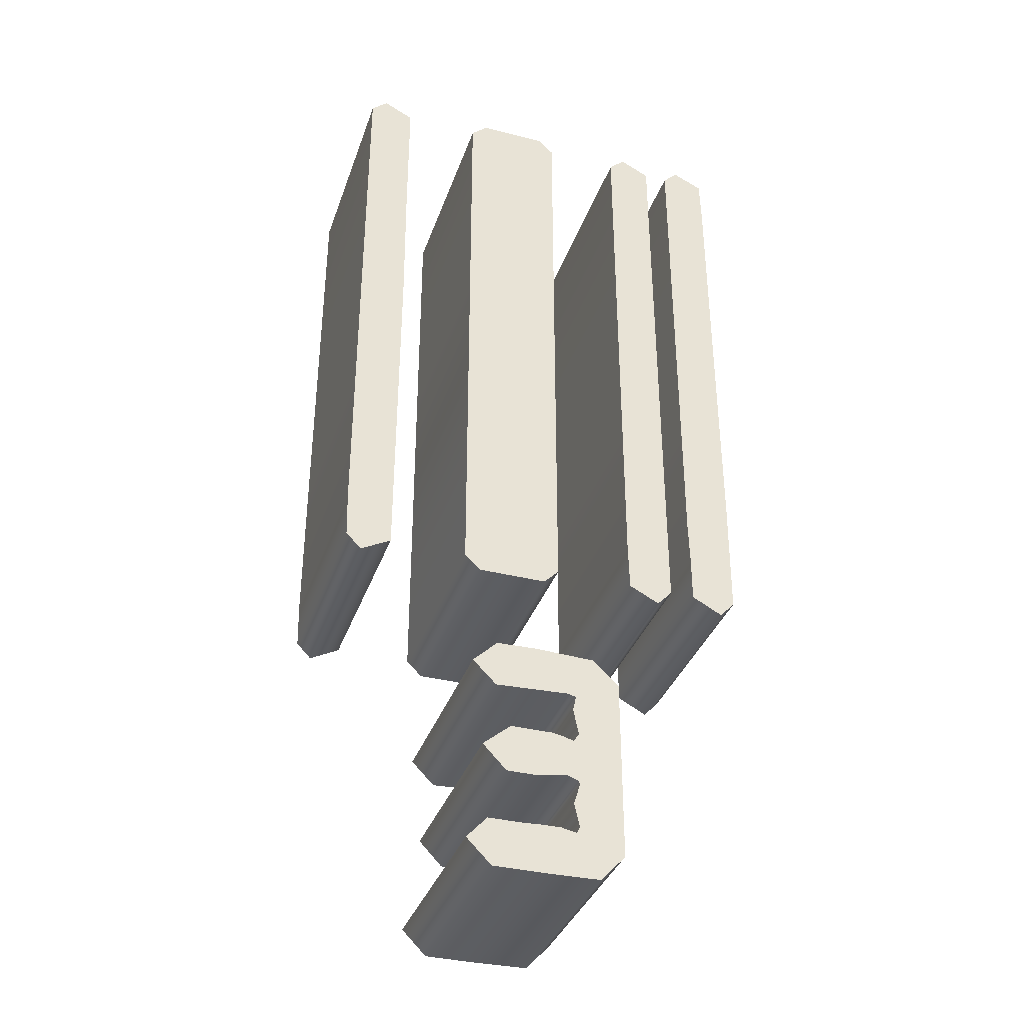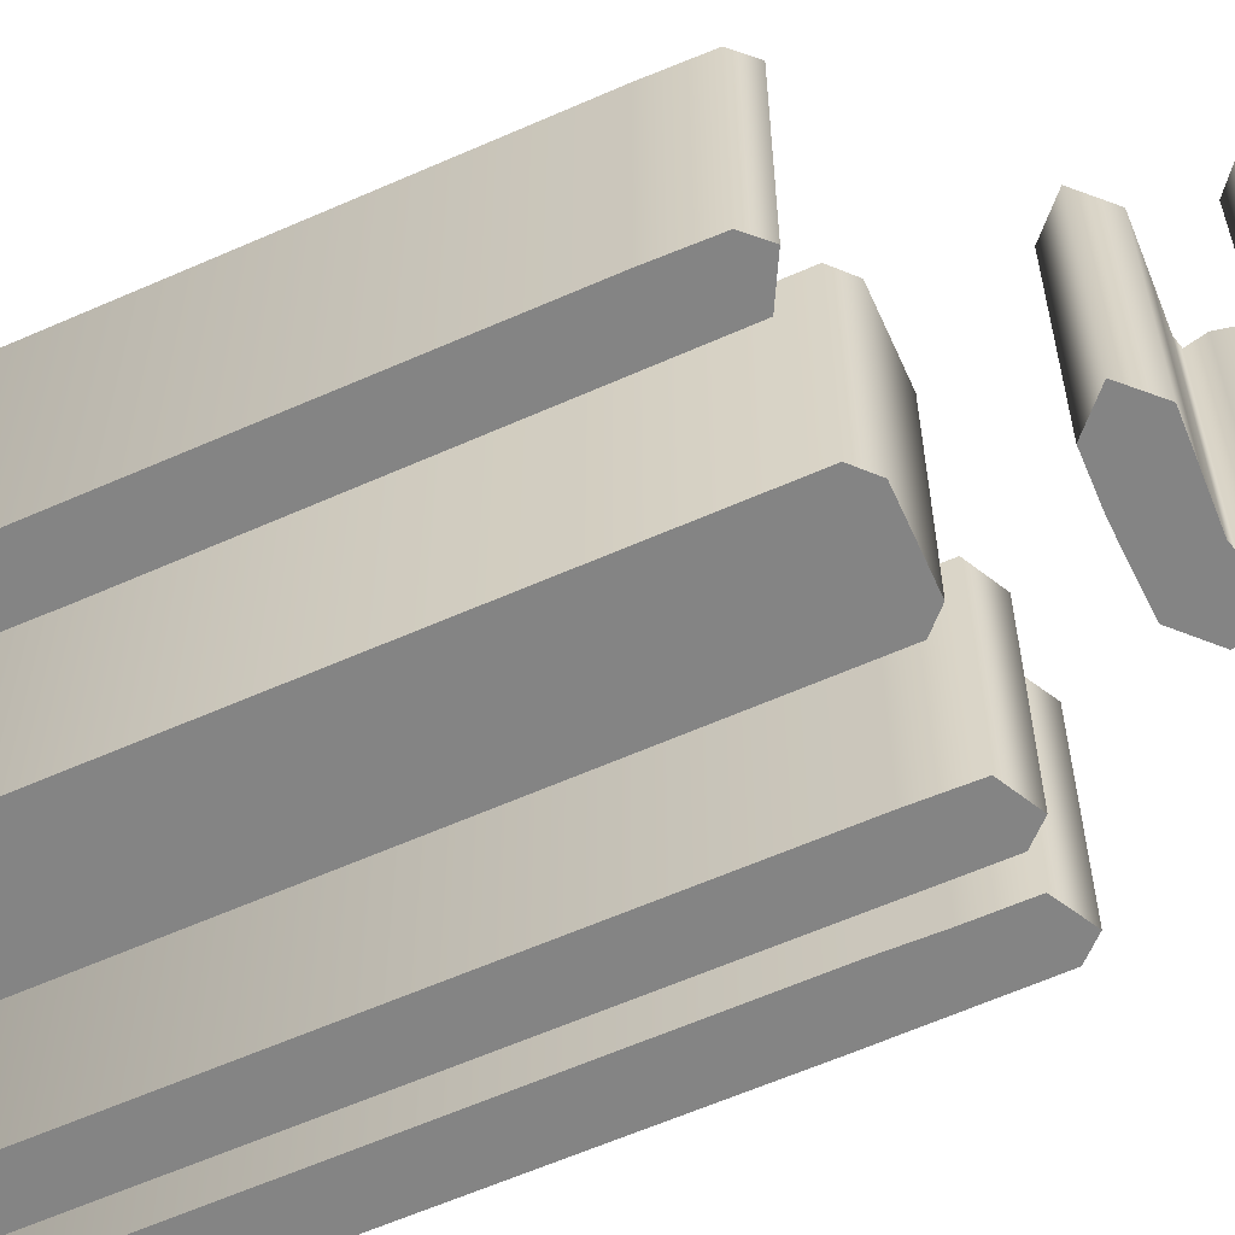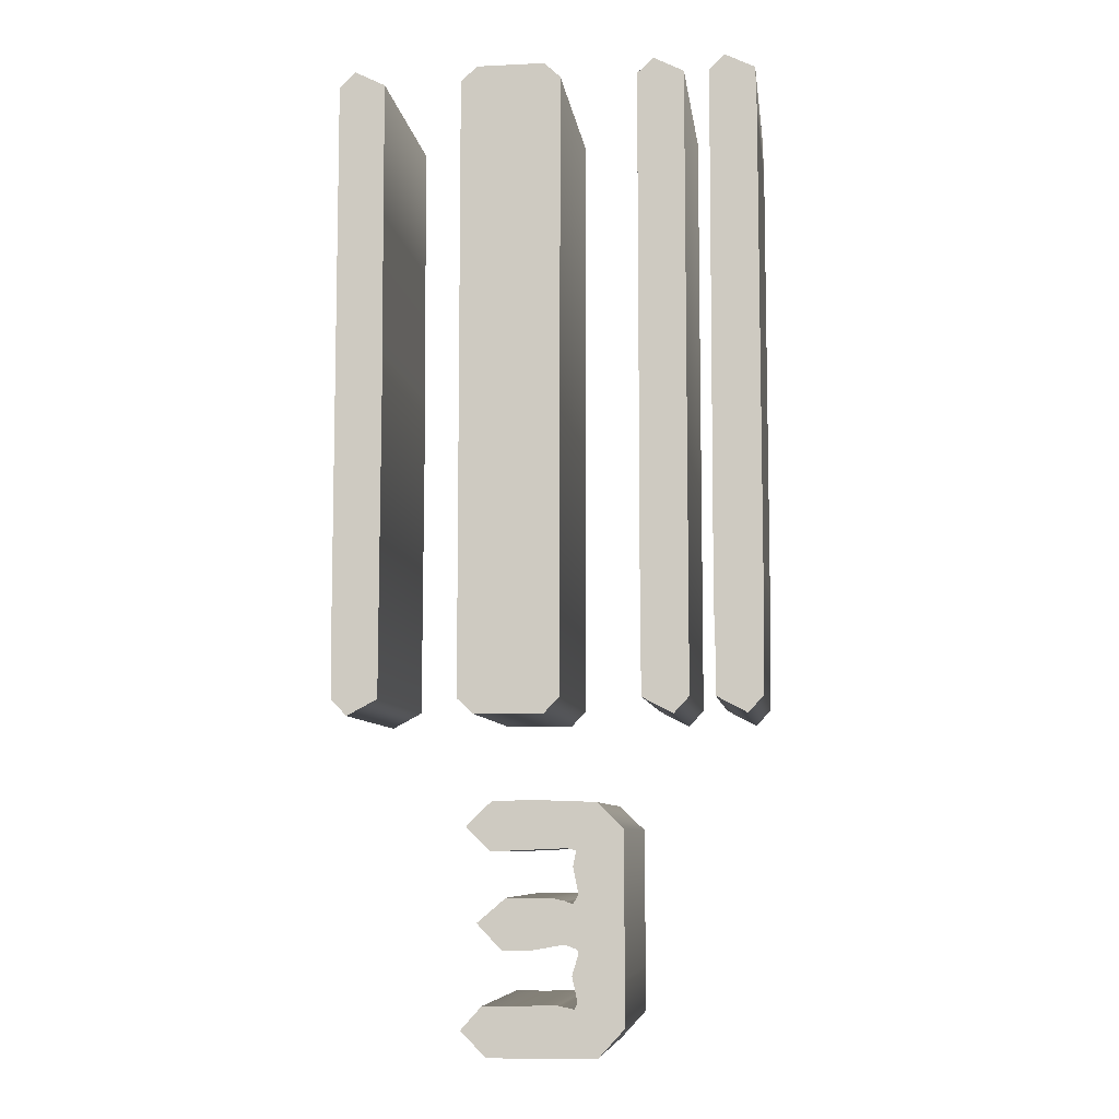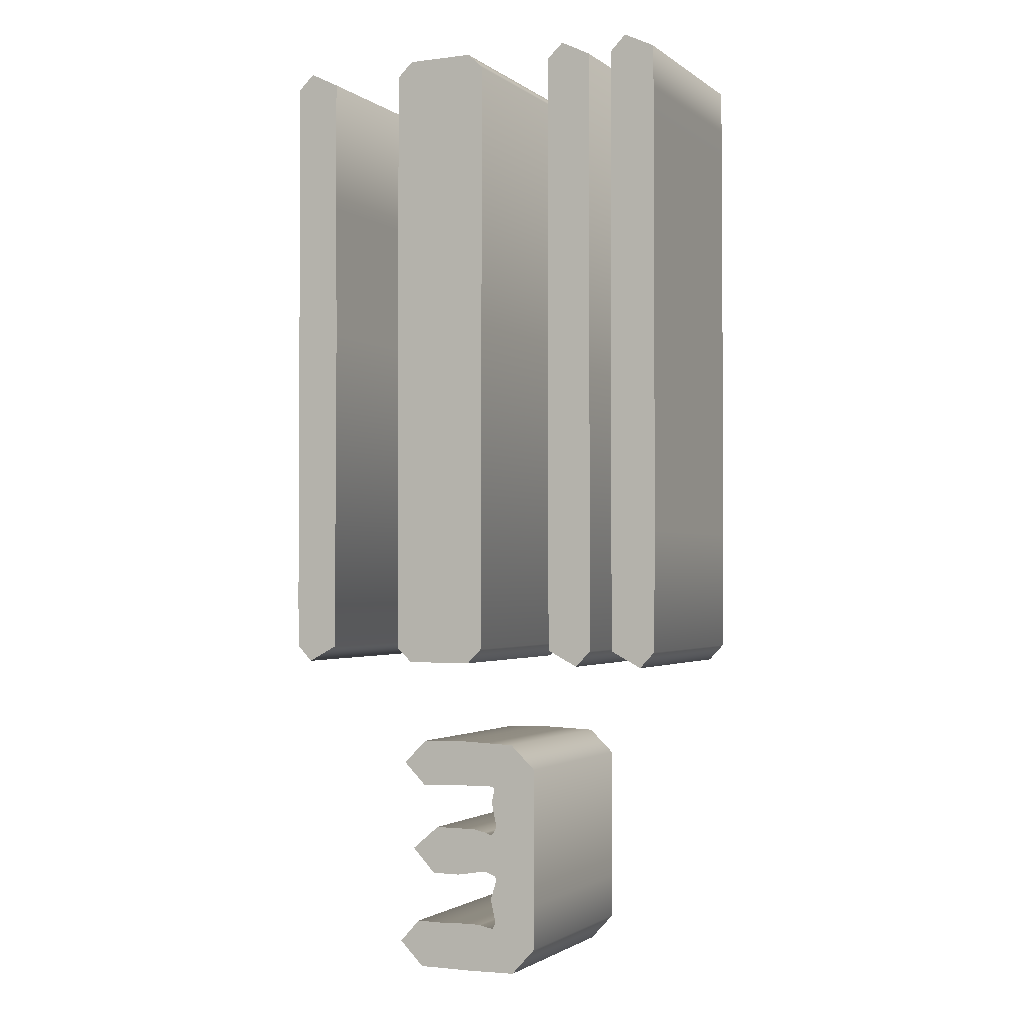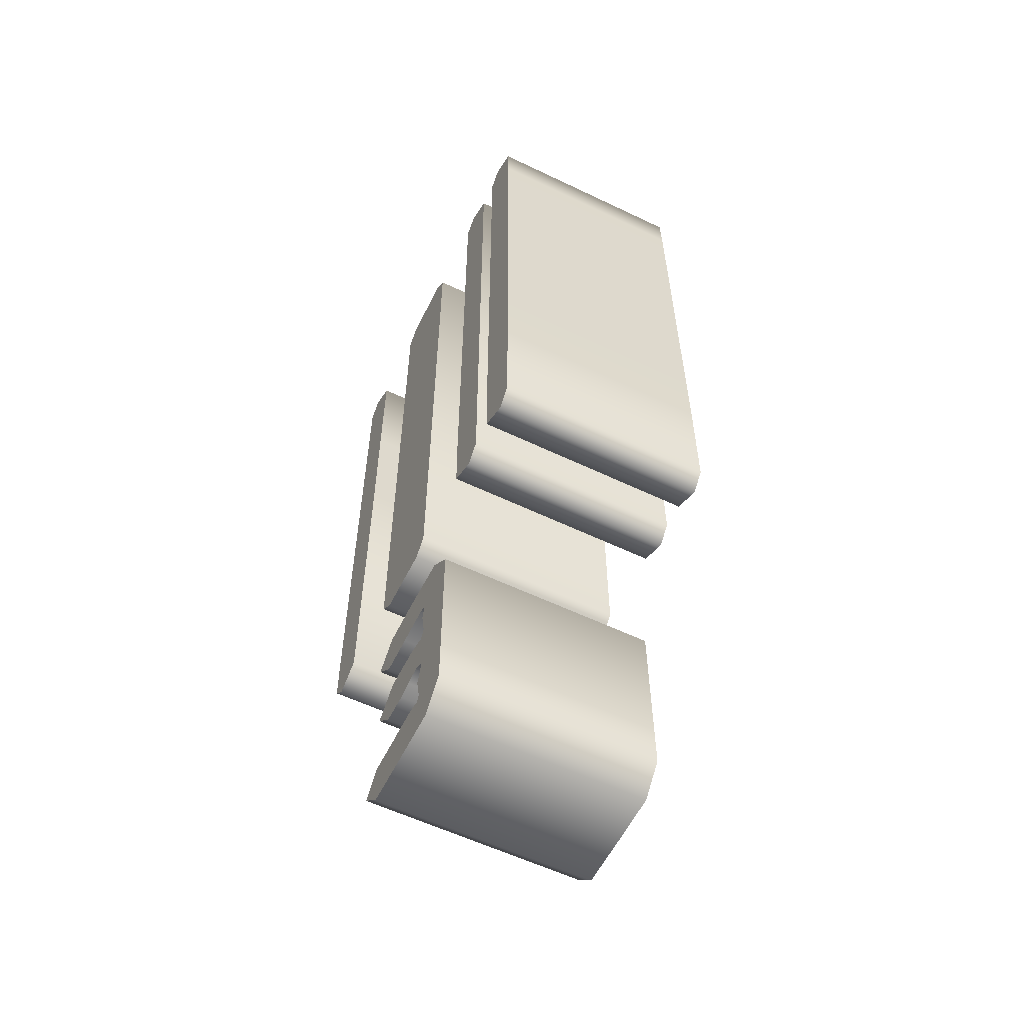
<metadata>
{"format":"obj","ext":"obj","renderer":"f3d","projection":"perspective","resolution":1024,"background":"white","views":[{"elev":-36.2,"azim":-18.2,"up":"+Y"},{"elev":-61.3,"azim":-65.8,"up":"+Z"},{"elev":-8.0,"azim":7.5,"up":"+Y"},{"elev":-1.9,"azim":24.9,"up":"+Y"},{"elev":-58.2,"azim":63.7,"up":"+Y"}]}
</metadata>
<code>
o e
v 0.02888 -0.3825 -0.1
v 0.0259 -0.3884 -0.1
v 0.01195 -0.3855 -0.1
v -0.00498 -0.3855 -0.1
v -0.02291 -0.3865 -0.1
v -0.05478 -0.3865 -0.1
v -0.07371 -0.4074 -0.1
v -0.0508 -0.4303 -0.1
v -0.002988 -0.4303 -0.1
v 0.04681 -0.4293 -0.1
v 0.06972 -0.4044 -0.1
v 0.06972 -0.3625 -0.1
v 0.06972 -0.2341 -0.1
v 0.04582 -0.2112 -0.1
v 0.01793 -0.2102 -0.1
v -0.00996 -0.2092 -0.1
v -0.04681 -0.2102 -0.1
v -0.06972 -0.2321 -0.1
v -0.04781 -0.254 -0.1
v -0.01394 -0.2525 -0.1
v 0.01992 -0.251 -0.1
v 0.02789 -0.253 -0.1
v 0.0249 -0.2669 -0.1
v 0.02739 -0.2789 -0.1
v 0.02988 -0.2908 -0.1
v 0.0249 -0.2988 -0.1
v 0.01743 -0.2963 -0.1
v 0.005976 -0.2938 -0.1
v -0.03386 -0.2938 -0.1
v -0.05976 -0.3157 -0.1
v -0.03785 -0.3386 -0.1
v -0.01096 -0.3386 -0.1
v 0.003486 -0.3362 -0.1
v 0.01793 -0.3337 -0.1
v 0.02789 -0.3376 -0.1
v 0.02988 -0.3406 -0.1
v 0.0239 -0.3606 -0.1
v 0.02639 -0.3715 -0.1
v -0.1932 0.4502 -0.1
v -0.1932 -0.03486 -0.1
v -0.1932 -0.07669 -0.1
v -0.1922 -0.12 -0.1
v -0.1783 -0.1345 -0.1
v -0.1504 -0.1195 -0.1
v -0.1494 0.1982 -0.1
v -0.1504 0.3247 -0.1
v -0.1504 0.4502 -0.1
v -0.1783 0.4641 -0.1
v -0.07869 0.4502 -0.1
v -0.07869 -0.1195 -0.1
v -0.06374 -0.1335 -0.1
v -0.000996 -0.1335 -0.1
v 0.01295 -0.1195 -0.1
v 0.01394 0.4502 -0.1
v -0.000996 0.4641 -0.1
v -0.06374 0.4641 -0.1
v 0.08466 0.4502 -0.1
v 0.08466 -0.03486 -0.1
v 0.08466 -0.07669 -0.1
v 0.08566 -0.12 -0.1
v 0.1135 -0.1345 -0.1
v 0.1275 -0.1195 -0.1
v 0.1275 0.4502 -0.1
v 0.0996 0.4641 -0.1
v 0.1504 0.4502 -0.1
v 0.1494 -0.03486 -0.1
v 0.1504 -0.07669 -0.1
v 0.1504 -0.1195 -0.1
v 0.1783 -0.1345 -0.1
v 0.1922 -0.1195 -0.1
v 0.1932 -0.006972 -0.1
v 0.1932 0.1056 -0.1
v 0.1932 0.3715 -0.1
v 0.1932 0.4104 -0.1
v 0.1922 0.4507 -0.1
v 0.1643 0.4641 -0.1
v 0.02889 -0.3825 0.1
v 0.0259 -0.3884 0.1
v 0.01195 -0.3855 0.1
v -0.00498 -0.3855 0.1
v -0.02291 -0.3865 0.1
v -0.05478 -0.3865 0.1
v -0.07371 -0.4074 0.1
v -0.0508 -0.4303 0.1
v -0.002988 -0.4303 0.1
v 0.04681 -0.4293 0.1
v 0.06972 -0.4044 0.1
v 0.06972 -0.3625 0.1
v 0.06972 -0.2341 0.1
v 0.04582 -0.2112 0.1
v 0.01793 -0.2102 0.1
v -0.00996 -0.2092 0.1
v -0.04681 -0.2102 0.1
v -0.06972 -0.2321 0.1
v -0.04781 -0.254 0.1
v -0.01394 -0.2525 0.1
v 0.01992 -0.251 0.1
v 0.02789 -0.253 0.1
v 0.0249 -0.2669 0.1
v 0.02739 -0.2789 0.1
v 0.02988 -0.2908 0.1
v 0.0249 -0.2988 0.1
v 0.01743 -0.2963 0.1
v 0.005976 -0.2938 0.1
v -0.03386 -0.2938 0.1
v -0.05976 -0.3157 0.1
v -0.03785 -0.3386 0.1
v -0.01096 -0.3386 0.1
v 0.003486 -0.3362 0.1
v 0.01793 -0.3337 0.1
v 0.02789 -0.3376 0.1
v 0.02988 -0.3406 0.1
v 0.0239 -0.3606 0.1
v 0.02639 -0.3715 0.1
v -0.1932 0.4502 0.1
v -0.1932 -0.03486 0.1
v -0.1932 -0.07669 0.1
v -0.1922 -0.12 0.1
v -0.1783 -0.1345 0.1
v -0.1504 -0.1195 0.1
v -0.1494 0.1982 0.1
v -0.1504 0.3247 0.1
v -0.1504 0.4502 0.1
v -0.1783 0.4641 0.1
v -0.07869 0.4502 0.1
v -0.07869 -0.1195 0.1
v -0.06374 -0.1335 0.1
v -0.000996 -0.1335 0.1
v 0.01295 -0.1195 0.1
v 0.01394 0.4502 0.1
v -0.000996 0.4641 0.1
v -0.06374 0.4641 0.1
v 0.08466 0.4502 0.1
v 0.08466 -0.03486 0.1
v 0.08466 -0.07669 0.1
v 0.08566 -0.12 0.1
v 0.1135 -0.1345 0.1
v 0.1275 -0.1195 0.1
v 0.1275 0.4502 0.1
v 0.0996 0.4641 0.1
v 0.1504 0.4502 0.1
v 0.1494 -0.03486 0.1
v 0.1504 -0.07669 0.1
v 0.1504 -0.1195 0.1
v 0.1783 -0.1345 0.1
v 0.1922 -0.1195 0.1
v 0.1932 -0.006972 0.1
v 0.1932 0.1056 0.1
v 0.1932 0.3715 0.1
v 0.1932 0.4104 0.1
v 0.1922 0.4507 0.1
v 0.1643 0.4641 0.1
v -0.1932 0.4502 0.1
v -0.1932 0.4502 -0.1
v -0.1932 -0.03486 0.1
v -0.1932 -0.03486 -0.1
v -0.1932 -0.07669 0.1
v -0.1932 -0.07669 -0.1
v -0.1922 -0.12 0.1
v -0.1922 -0.12 -0.1
v -0.1783 -0.1345 0.1
v -0.1783 -0.1345 -0.1
v -0.1504 -0.1195 0.1
v -0.1504 -0.1195 -0.1
v -0.1494 0.1982 0.1
v -0.1494 0.1982 -0.1
v -0.1504 0.3247 0.1
v -0.1504 0.3247 -0.1
v -0.1504 0.4502 0.1
v -0.1504 0.4502 -0.1
v -0.1783 0.4641 0.1
v -0.1783 0.4641 -0.1
v -0.07869 0.4502 0.1
v -0.07869 0.4502 -0.1
v -0.07869 -0.1195 0.1
v -0.07869 -0.1195 -0.1
v -0.06374 -0.1335 0.1
v -0.06374 -0.1335 -0.1
v -0.000996 -0.1335 0.1
v -0.000996 -0.1335 -0.1
v 0.01295 -0.1195 0.1
v 0.01295 -0.1195 -0.1
v 0.01394 0.4502 0.1
v 0.01394 0.4502 -0.1
v -0.000996 0.4641 0.1
v -0.000996 0.4641 -0.1
v -0.06374 0.4641 0.1
v -0.06374 0.4641 -0.1
v 0.08466 0.4502 0.1
v 0.08466 0.4502 -0.1
v 0.08466 -0.03486 0.1
v 0.08466 -0.03486 -0.1
v 0.08466 -0.07669 0.1
v 0.08466 -0.07669 -0.1
v 0.08566 -0.12 0.1
v 0.08566 -0.12 -0.1
v 0.1135 -0.1345 0.1
v 0.1135 -0.1345 -0.1
v 0.1275 -0.1195 0.1
v 0.1275 -0.1195 -0.1
v 0.1275 0.4502 0.1
v 0.1275 0.4502 -0.1
v 0.0996 0.4641 0.1
v 0.0996 0.4641 -0.1
v 0.1504 0.4502 0.1
v 0.1504 0.4502 -0.1
v 0.1494 -0.03486 0.1
v 0.1494 -0.03486 -0.1
v 0.1504 -0.07669 0.1
v 0.1504 -0.07669 -0.1
v 0.1504 -0.1195 0.1
v 0.1504 -0.1195 -0.1
v 0.1783 -0.1345 0.1
v 0.1783 -0.1345 -0.1
v 0.1922 -0.1195 0.1
v 0.1922 -0.1195 -0.1
v 0.1932 -0.006972 0.1
v 0.1932 -0.006972 -0.1
v 0.1932 0.1056 0.1
v 0.1932 0.1056 -0.1
v 0.1932 0.3715 0.1
v 0.1932 0.3715 -0.1
v 0.1932 0.4104 0.1
v 0.1932 0.4104 -0.1
v 0.1922 0.4507 0.1
v 0.1922 0.4507 -0.1
v 0.1643 0.4641 0.1
v 0.1643 0.4641 -0.1
v 0.02889 -0.3825 0.1
v 0.02888 -0.3825 -0.1
v 0.0259 -0.3884 0.1
v 0.0259 -0.3884 -0.1
v 0.01195 -0.3855 0.1
v 0.01195 -0.3855 -0.1
v -0.00498 -0.3855 0.1
v -0.00498 -0.3855 -0.1
v -0.02291 -0.3865 0.1
v -0.02291 -0.3865 -0.1
v -0.05478 -0.3865 0.1
v -0.05478 -0.3865 -0.1
v -0.07371 -0.4074 0.1
v -0.07371 -0.4074 -0.1
v -0.0508 -0.4303 0.1
v -0.0508 -0.4303 -0.1
v -0.002988 -0.4303 0.1
v -0.002988 -0.4303 -0.1
v 0.04681 -0.4293 0.1
v 0.04681 -0.4293 -0.1
v 0.06972 -0.4044 0.1
v 0.06972 -0.4044 -0.1
v 0.06972 -0.3625 0.1
v 0.06972 -0.3625 -0.1
v 0.06972 -0.2341 0.1
v 0.06972 -0.2341 -0.1
v 0.04582 -0.2112 0.1
v 0.04582 -0.2112 -0.1
v 0.01793 -0.2102 0.1
v 0.01793 -0.2102 -0.1
v -0.00996 -0.2092 0.1
v -0.00996 -0.2092 -0.1
v -0.04681 -0.2102 0.1
v -0.04681 -0.2102 -0.1
v -0.06972 -0.2321 0.1
v -0.06972 -0.2321 -0.1
v -0.04781 -0.254 0.1
v -0.04781 -0.254 -0.1
v -0.01394 -0.2525 0.1
v -0.01394 -0.2525 -0.1
v 0.01992 -0.251 0.1
v 0.01992 -0.251 -0.1
v 0.02789 -0.253 0.1
v 0.02789 -0.253 -0.1
v 0.0249 -0.2669 0.1
v 0.0249 -0.2669 -0.1
v 0.02739 -0.2789 0.1
v 0.02739 -0.2789 -0.1
v 0.02988 -0.2908 0.1
v 0.02988 -0.2908 -0.1
v 0.0249 -0.2988 0.1
v 0.0249 -0.2988 -0.1
v 0.01743 -0.2963 0.1
v 0.01743 -0.2963 -0.1
v 0.005976 -0.2938 0.1
v 0.005976 -0.2938 -0.1
v -0.03386 -0.2938 0.1
v -0.03386 -0.2938 -0.1
v -0.05976 -0.3157 0.1
v -0.05976 -0.3157 -0.1
v -0.03785 -0.3386 0.1
v -0.03785 -0.3386 -0.1
v -0.01096 -0.3386 0.1
v -0.01096 -0.3386 -0.1
v 0.003486 -0.3362 0.1
v 0.003486 -0.3362 -0.1
v 0.01793 -0.3337 0.1
v 0.01793 -0.3337 -0.1
v 0.02789 -0.3376 0.1
v 0.02789 -0.3376 -0.1
v 0.02988 -0.3406 0.1
v 0.02988 -0.3406 -0.1
v 0.0239 -0.3606 0.1
v 0.0239 -0.3606 -0.1
v 0.02639 -0.3715 0.1
v 0.02639 -0.3715 -0.1
f 47 39 48
f 46 39 47
f 46 40 39
f 45 40 46
f 44 40 45
f 44 41 40
f 44 42 41
f 43 42 44
f 54 56 55
f 54 49 56
f 53 49 54
f 53 50 49
f 52 50 53
f 52 51 50
f 63 57 64
f 62 57 63
f 62 58 57
f 62 59 58
f 62 60 59
f 61 60 62
f 75 65 76
f 74 65 75
f 74 66 65
f 73 66 74
f 72 66 73
f 71 66 72
f 70 66 71
f 70 67 66
f 70 68 67
f 69 68 70
f 15 17 16
f 14 17 15
f 14 18 17
f 13 18 14
f 13 19 18
f 12 22 13
f 22 21 13
f 21 19 13
f 20 19 21
f 12 23 22
f 12 24 23
f 12 25 24
f 12 26 25
f 27 29 28
f 27 30 29
f 26 30 27
f 12 35 26
f 35 34 26
f 34 30 26
f 34 31 30
f 33 31 34
f 32 31 33
f 12 36 35
f 12 37 36
f 12 38 37
f 11 38 12
f 11 1 38
f 11 2 1
f 2 4 3
f 2 5 4
f 2 6 5
f 2 7 6
f 11 7 2
f 10 7 11
f 10 8 7
f 9 8 10
f 123 124 115
f 122 123 115
f 122 115 116
f 121 122 116
f 120 121 116
f 120 116 117
f 120 117 118
f 119 120 118
f 130 131 132
f 130 132 125
f 129 130 125
f 129 125 126
f 128 129 126
f 128 126 127
f 139 140 133
f 138 139 133
f 138 133 134
f 138 134 135
f 138 135 136
f 137 138 136
f 151 152 141
f 150 151 141
f 150 141 142
f 149 150 142
f 148 149 142
f 147 148 142
f 146 147 142
f 146 142 143
f 146 143 144
f 145 146 144
f 91 92 93
f 90 91 93
f 90 93 94
f 89 90 94
f 89 94 95
f 88 89 98
f 98 89 97
f 97 89 95
f 96 97 95
f 88 98 99
f 88 99 100
f 88 100 101
f 88 101 102
f 103 104 105
f 103 105 106
f 102 103 106
f 88 102 111
f 111 102 110
f 110 102 106
f 110 106 107
f 109 110 107
f 108 109 107
f 88 111 112
f 88 112 113
f 88 113 114
f 87 88 114
f 87 114 77
f 87 77 78
f 78 79 80
f 78 80 81
f 78 81 82
f 78 82 83
f 87 78 83
f 86 87 83
f 86 83 84
f 85 86 84
f 154 156 155 153
f 156 158 157 155
f 158 160 159 157
f 160 162 161 159
f 162 164 163 161
f 164 166 165 163
f 166 168 167 165
f 168 170 169 167
f 170 172 171 169
f 172 154 153 171
f 174 176 175 173
f 176 178 177 175
f 178 180 179 177
f 180 182 181 179
f 182 184 183 181
f 184 186 185 183
f 186 188 187 185
f 188 174 173 187
f 190 192 191 189
f 192 194 193 191
f 194 196 195 193
f 196 198 197 195
f 198 200 199 197
f 200 202 201 199
f 202 204 203 201
f 204 190 189 203
f 206 208 207 205
f 208 210 209 207
f 210 212 211 209
f 212 214 213 211
f 214 216 215 213
f 216 218 217 215
f 218 220 219 217
f 220 222 221 219
f 222 224 223 221
f 224 226 225 223
f 226 228 227 225
f 228 206 205 227
f 230 232 231 229
f 232 234 233 231
f 234 236 235 233
f 236 238 237 235
f 238 240 239 237
f 240 242 241 239
f 242 244 243 241
f 244 246 245 243
f 246 248 247 245
f 248 250 249 247
f 250 252 251 249
f 252 254 253 251
f 254 256 255 253
f 256 258 257 255
f 258 260 259 257
f 260 262 261 259
f 262 264 263 261
f 264 266 265 263
f 266 268 267 265
f 268 270 269 267
f 270 272 271 269
f 272 274 273 271
f 274 276 275 273
f 276 278 277 275
f 278 280 279 277
f 280 282 281 279
f 282 284 283 281
f 284 286 285 283
f 286 288 287 285
f 288 290 289 287
f 290 292 291 289
f 292 294 293 291
f 294 296 295 293
f 296 298 297 295
f 298 300 299 297
f 300 302 301 299
f 302 304 303 301
f 304 230 229 303

</code>
